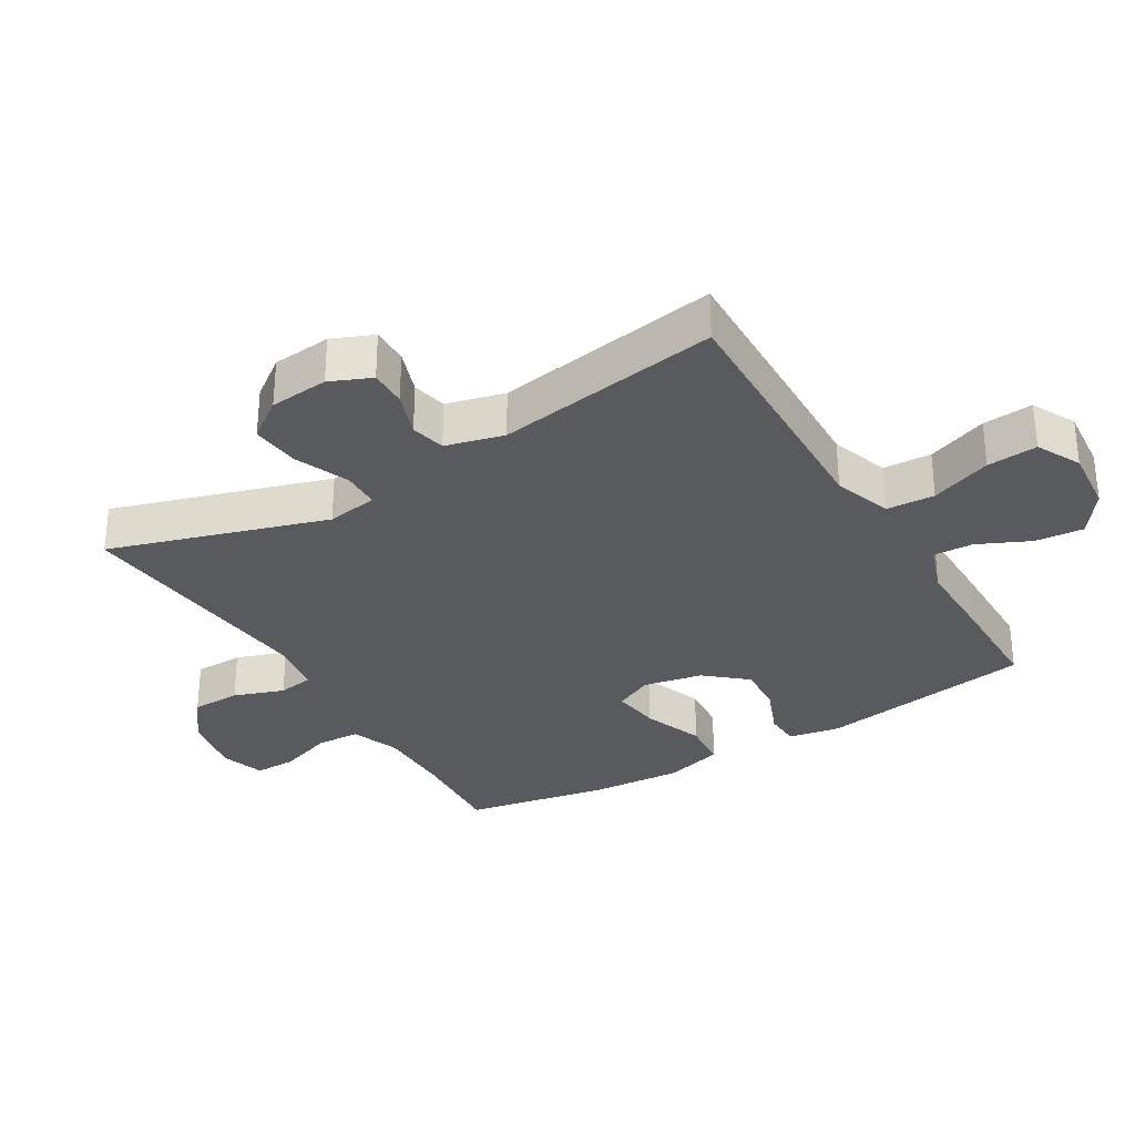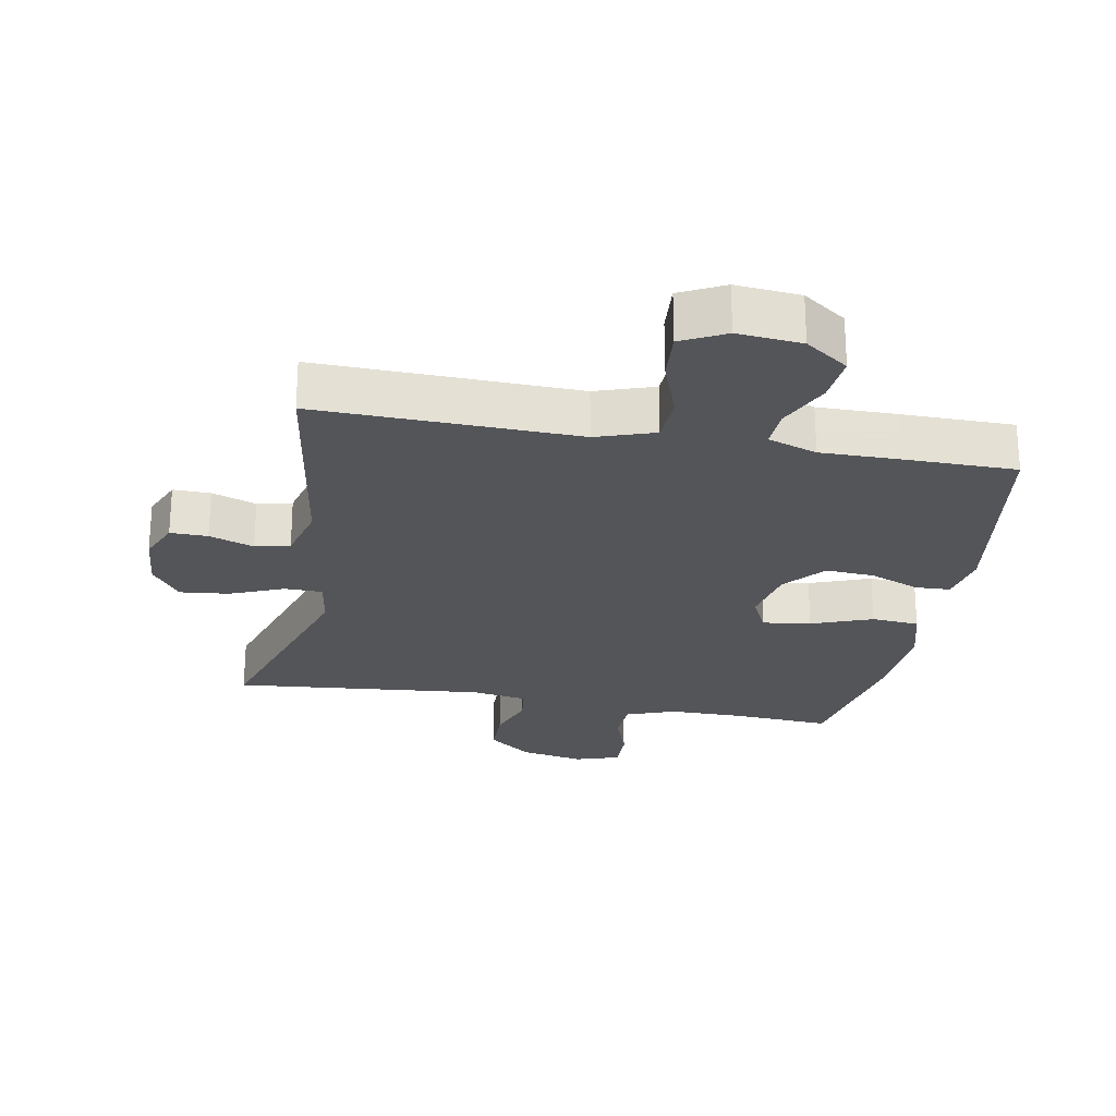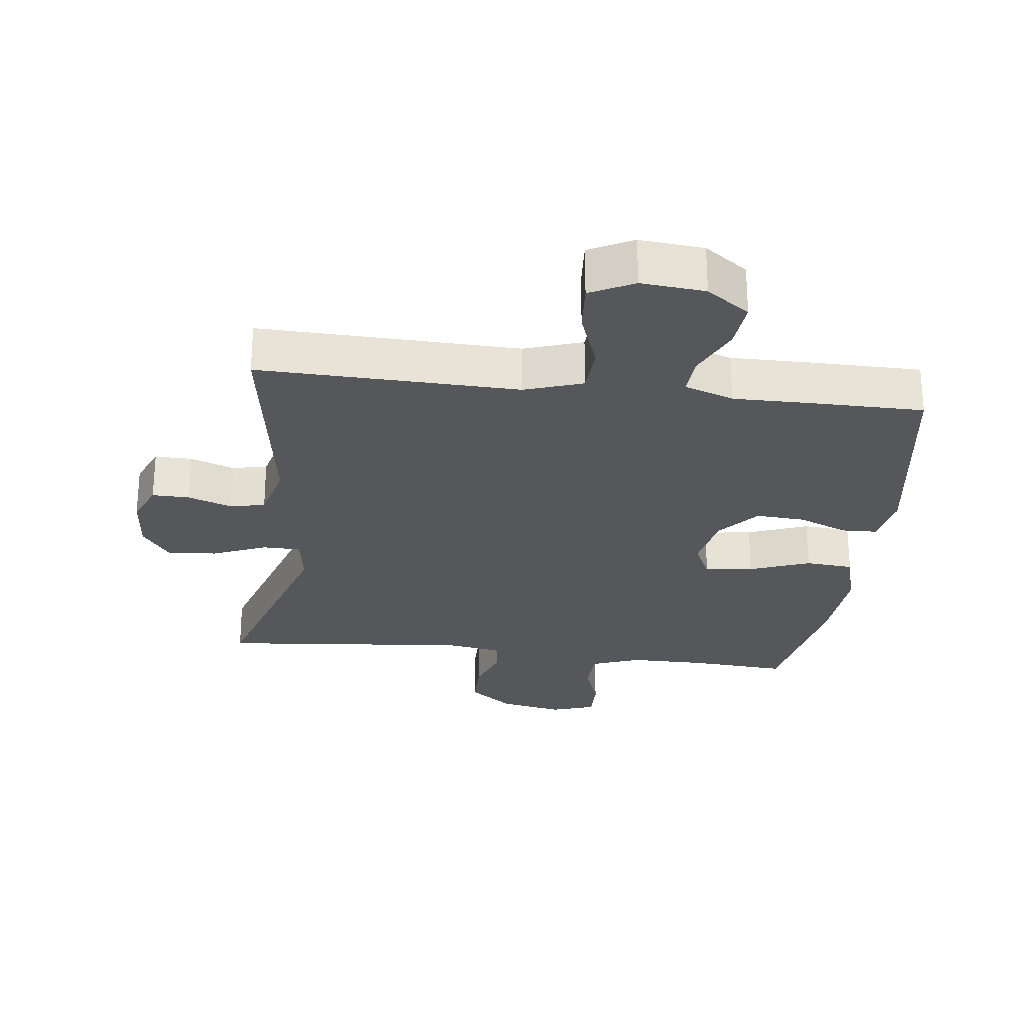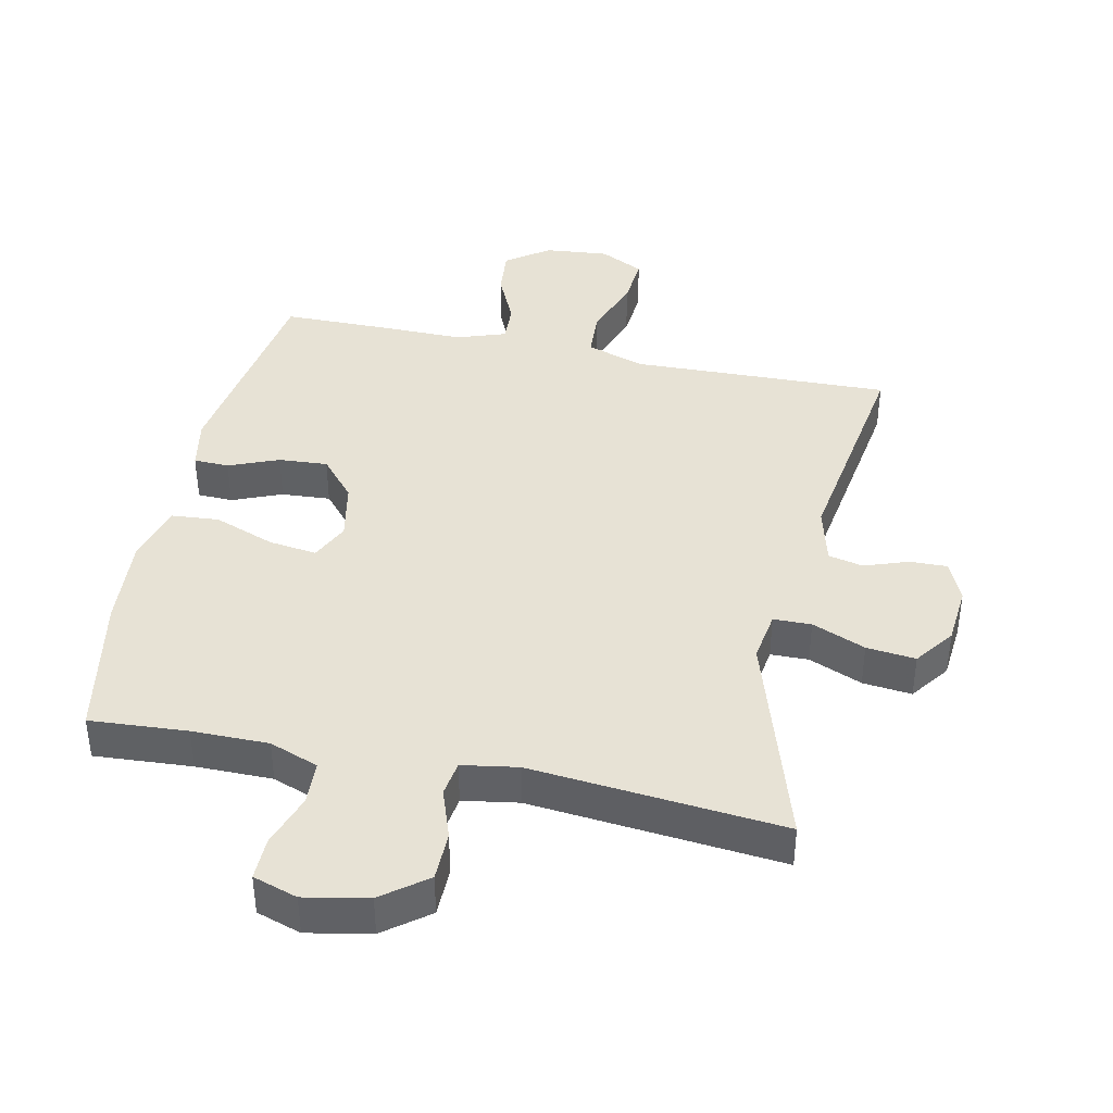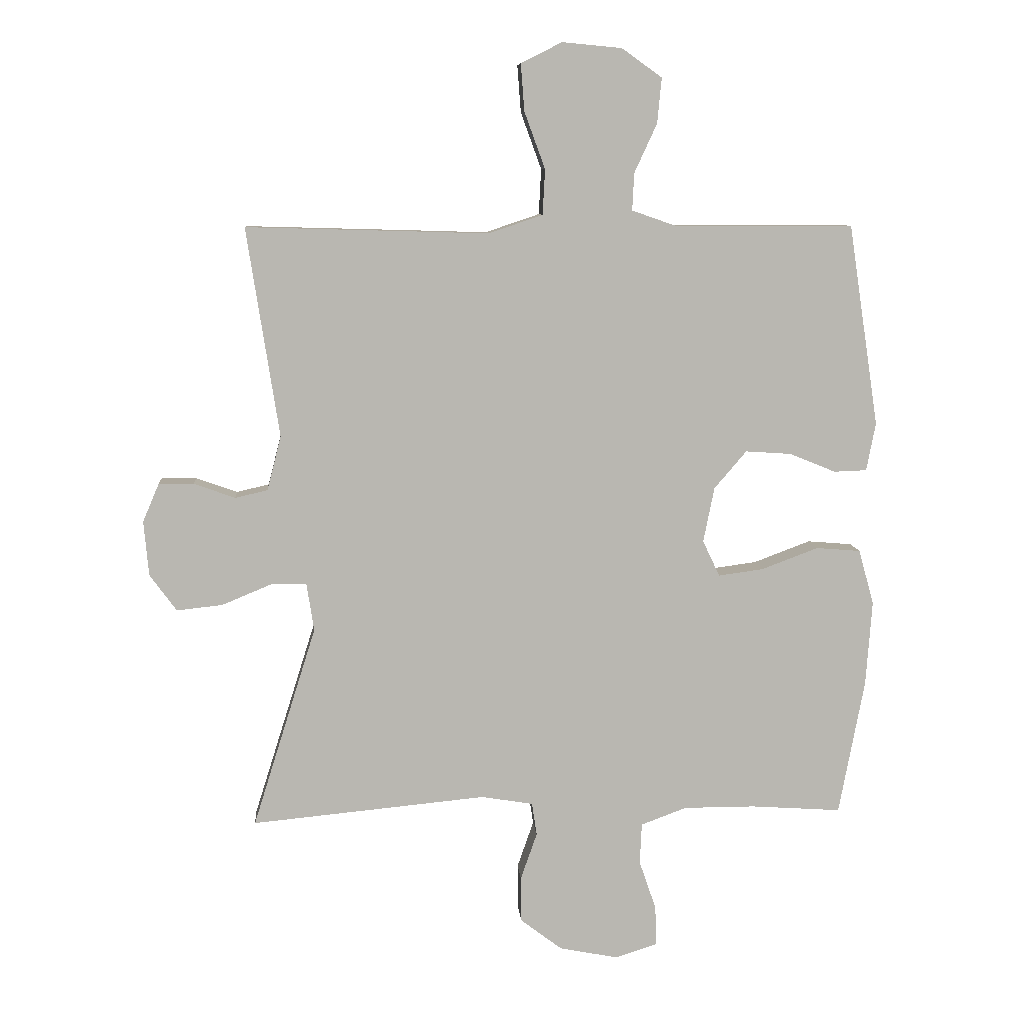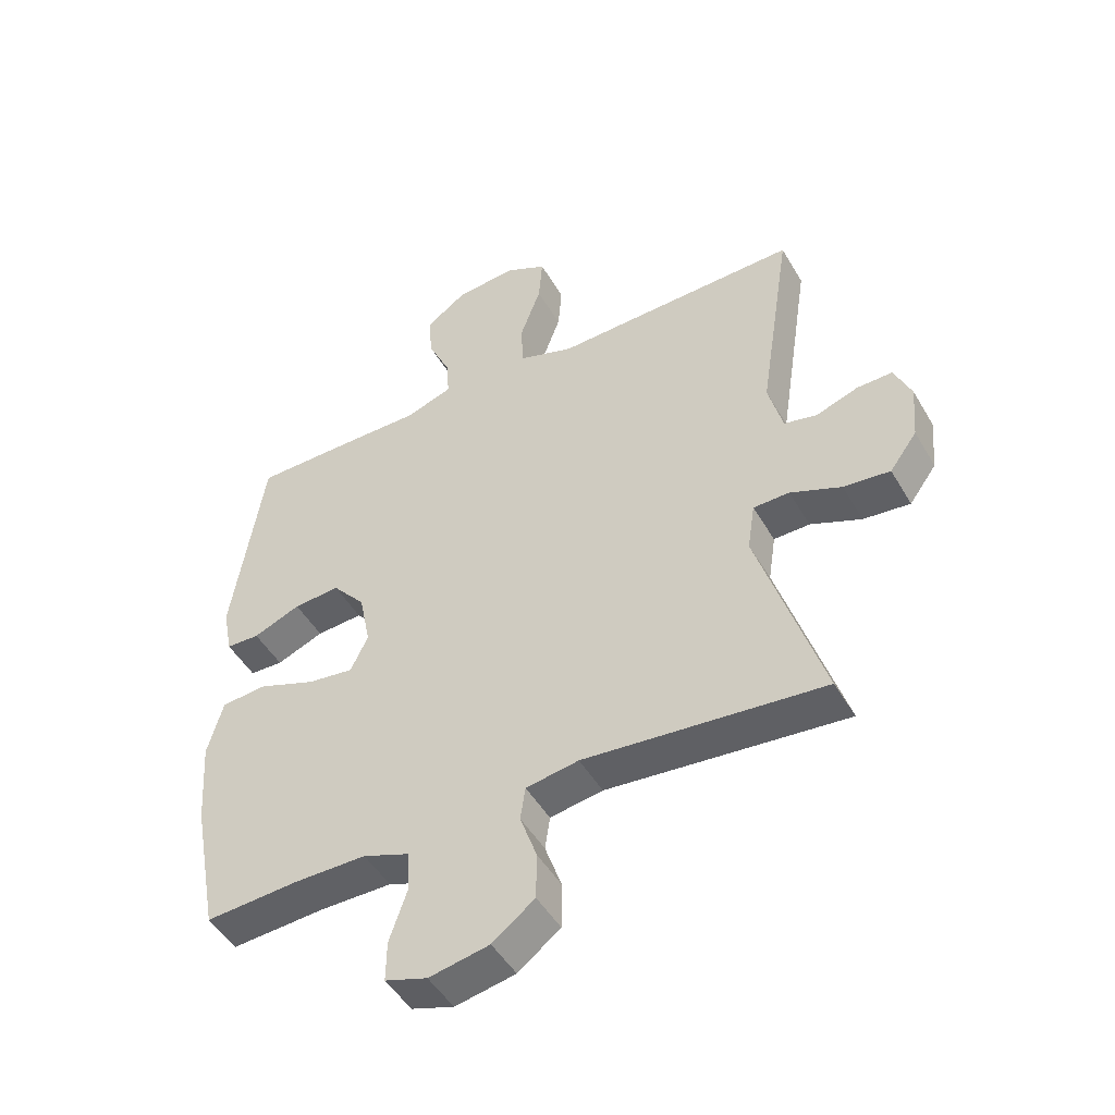
<metadata>
{"format":"obj","ext":"obj","renderer":"f3d","projection":"perspective","resolution":1024,"background":"white","views":[{"elev":-31.5,"azim":-59.0,"up":"+Y"},{"elev":-24.6,"azim":-10.4,"up":"+Y"},{"elev":-26.7,"azim":-6.9,"up":"+Y"},{"elev":40.5,"azim":-168.0,"up":"+Y"},{"elev":8.6,"azim":-4.5,"up":"+Z"},{"elev":-48.1,"azim":-151.0,"up":"+Z"}]}
</metadata>
<code>
v -0.5 0.07 -0.5
v -0.396 0.07 -0.169
v -0.408 0.07 -0.091
v -0.466 0.07 -0.09
v -0.548 0.07 -0.124
v -0.623 0.07 -0.132
v -0.667 0.07 -0.072
v -0.675 0.07 0.018
v -0.648 0.07 0.081
v -0.591 0.07 0.08
v -0.523 0.07 0.056
v -0.47 0.07 0.068
v -0.447 0.07 0.157
v -0.5 0.07 0.5
v -0.239 0.07 0.493
v -0.103 0.07 0.489
v -0.014 0.07 0.519
v -0.01 0.07 0.593
v -0.044 0.07 0.686
v -0.05 0.07 0.763
v 0.017 0.07 0.797
v 0.115 0.07 0.788
v 0.181 0.07 0.741
v 0.174 0.07 0.667
v 0.137 0.07 0.587
v 0.134 0.07 0.526
v 0.209 0.07 0.5
v 0.33 0.07 0.501
v 0.5 0.07 0.5
v 0.55 0.07 0.17
v 0.535 0.07 0.091
v 0.481 0.07 0.089
v 0.405 0.07 0.12
v 0.33 0.07 0.125
v 0.277 0.07 0.063
v 0.259 0.07 -0.027
v 0.287 0.07 -0.086
v 0.361 0.07 -0.076
v 0.454 0.07 -0.041
v 0.527 0.07 -0.047
v 0.552 0.07 -0.138
v 0.542 0.07 -0.277
v 0.5 0.07 -0.5
v 0.351 0.07 -0.49
v 0.234 0.07 -0.49
v 0.159 0.07 -0.518
v 0.156 0.07 -0.585
v 0.184 0.07 -0.667
v 0.185 0.07 -0.732
v 0.117 0.07 -0.754
v 0.02 0.07 -0.735
v -0.048 0.07 -0.683
v -0.049 0.07 -0.608
v -0.022 0.07 -0.531
v -0.03 0.07 -0.477
v -0.115 0.07 -0.463
v -0.5 0 -0.5
v -0.396 0 -0.169
v -0.408 0 -0.091
v -0.466 0 -0.09
v -0.548 0 -0.124
v -0.623 0 -0.132
v -0.667 0 -0.072
v -0.675 0 0.018
v -0.648 0 0.081
v -0.591 0 0.08
v -0.523 0 0.056
v -0.47 0 0.068
v -0.447 0 0.157
v -0.5 0 0.5
v -0.239 0 0.493
v -0.103 0 0.489
v -0.014 0 0.519
v -0.01 0 0.593
v -0.044 0 0.686
v -0.05 0 0.763
v 0.017 0 0.797
v 0.115 0 0.788
v 0.181 0 0.741
v 0.174 0 0.667
v 0.137 0 0.587
v 0.134 0 0.526
v 0.209 0 0.5
v 0.33 0 0.501
v 0.5 0 0.5
v 0.55 0 0.17
v 0.535 0 0.091
v 0.481 0 0.089
v 0.405 0 0.12
v 0.33 0 0.125
v 0.277 0 0.063
v 0.259 0 -0.027
v 0.287 0 -0.086
v 0.361 0 -0.076
v 0.454 0 -0.041
v 0.527 0 -0.047
v 0.552 0 -0.138
v 0.542 0 -0.277
v 0.5 0 -0.5
v 0.351 0 -0.49
v 0.234 0 -0.49
v 0.159 0 -0.518
v 0.156 0 -0.585
v 0.184 0 -0.667
v 0.185 0 -0.732
v 0.117 0 -0.754
v 0.02 0 -0.735
v -0.048 0 -0.683
v -0.049 0 -0.608
v -0.022 0 -0.531
v -0.03 0 -0.477
v -0.115 0 -0.463
f 52 53 54
f 51 52 54
f 50 51 54
f 49 50 54
f 48 49 54
f 47 48 54
f 46 47 54 55
f 45 46 55
f 44 45 55 56
f 42 43 44
f 41 42 44
f 40 41 44
f 39 40 44
f 38 39 44
f 37 38 44 56
f 31 32 33
f 30 31 33
f 29 30 33
f 28 29 33
f 27 28 33
f 26 27 33 34
f 23 24 25
f 22 23 25
f 21 22 25
f 20 21 25
f 19 20 25
f 18 19 25
f 17 18 25 26
f 26 34 35
f 17 26 35
f 16 17 35
f 16 35 36
f 15 16 36
f 14 15 36
f 13 14 36
f 9 10 11
f 8 9 11
f 7 8 11
f 6 7 11
f 5 6 11
f 4 5 11
f 3 4 11 12
f 56 1 2
f 37 56 2
f 36 37 2
f 3 12 13 36
f 2 3 36
f 110 109 108
f 110 108 107
f 110 107 106
f 110 106 105
f 110 105 104
f 110 104 103
f 111 110 103 102
f 111 102 101
f 112 111 101 100
f 100 99 98
f 100 98 97
f 100 97 96
f 100 96 95
f 100 95 94
f 112 100 94 93
f 89 88 87
f 89 87 86
f 89 86 85
f 89 85 84
f 89 84 83
f 90 89 83 82
f 81 80 79
f 81 79 78
f 81 78 77
f 81 77 76
f 81 76 75
f 81 75 74
f 82 81 74 73
f 91 90 82
f 91 82 73
f 91 73 72
f 92 91 72
f 92 72 71
f 92 71 70
f 92 70 69
f 67 66 65
f 67 65 64
f 67 64 63
f 67 63 62
f 67 62 61
f 67 61 60
f 68 67 60 59
f 58 57 112
f 58 112 93
f 58 93 92
f 92 69 68 59
f 92 59 58
f 1 57 58 2
f 2 58 59 3
f 3 59 60 4
f 4 60 61 5
f 5 61 62 6
f 6 62 63 7
f 7 63 64 8
f 8 64 65 9
f 9 65 66 10
f 10 66 67 11
f 11 67 68 12
f 12 68 69 13
f 13 69 70 14
f 14 70 71 15
f 15 71 72 16
f 16 72 73 17
f 17 73 74 18
f 18 74 75 19
f 19 75 76 20
f 20 76 77 21
f 21 77 78 22
f 22 78 79 23
f 23 79 80 24
f 24 80 81 25
f 25 81 82 26
f 26 82 83 27
f 27 83 84 28
f 28 84 85 29
f 29 85 86 30
f 30 86 87 31
f 31 87 88 32
f 32 88 89 33
f 33 89 90 34
f 34 90 91 35
f 35 91 92 36
f 36 92 93 37
f 37 93 94 38
f 38 94 95 39
f 39 95 96 40
f 40 96 97 41
f 41 97 98 42
f 42 98 99 43
f 43 99 100 44
f 44 100 101 45
f 45 101 102 46
f 46 102 103 47
f 47 103 104 48
f 48 104 105 49
f 49 105 106 50
f 50 106 107 51
f 51 107 108 52
f 52 108 109 53
f 53 109 110 54
f 54 110 111 55
f 55 111 112 56
f 56 112 57 1

</code>
